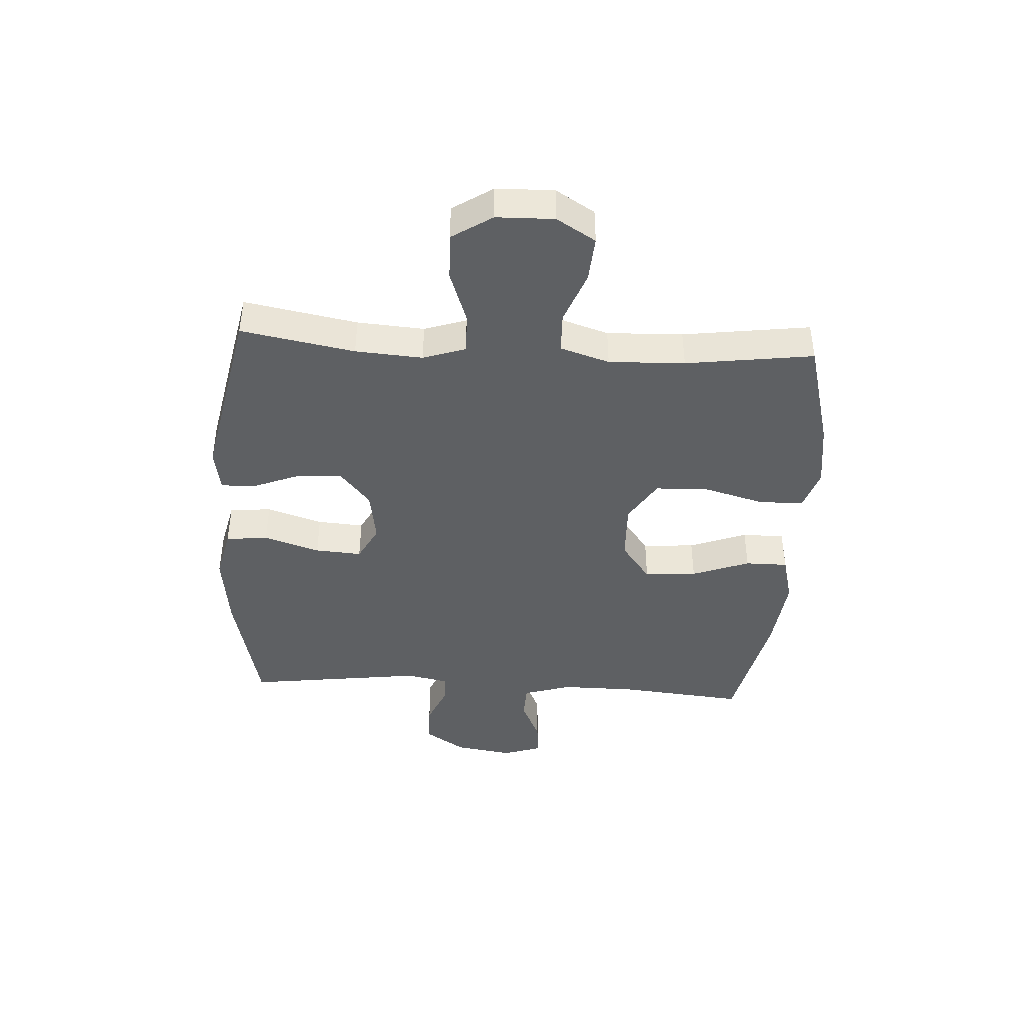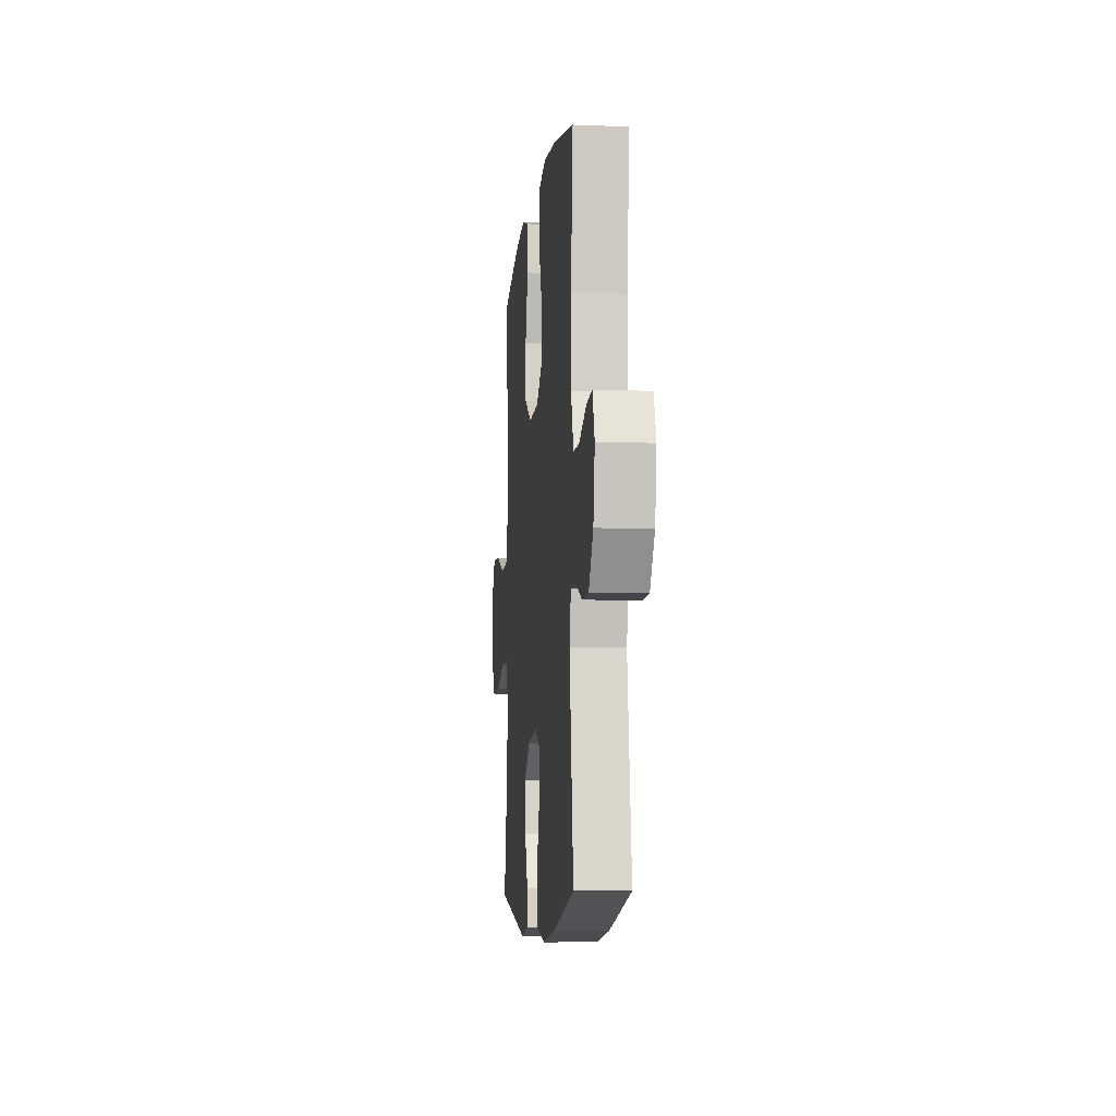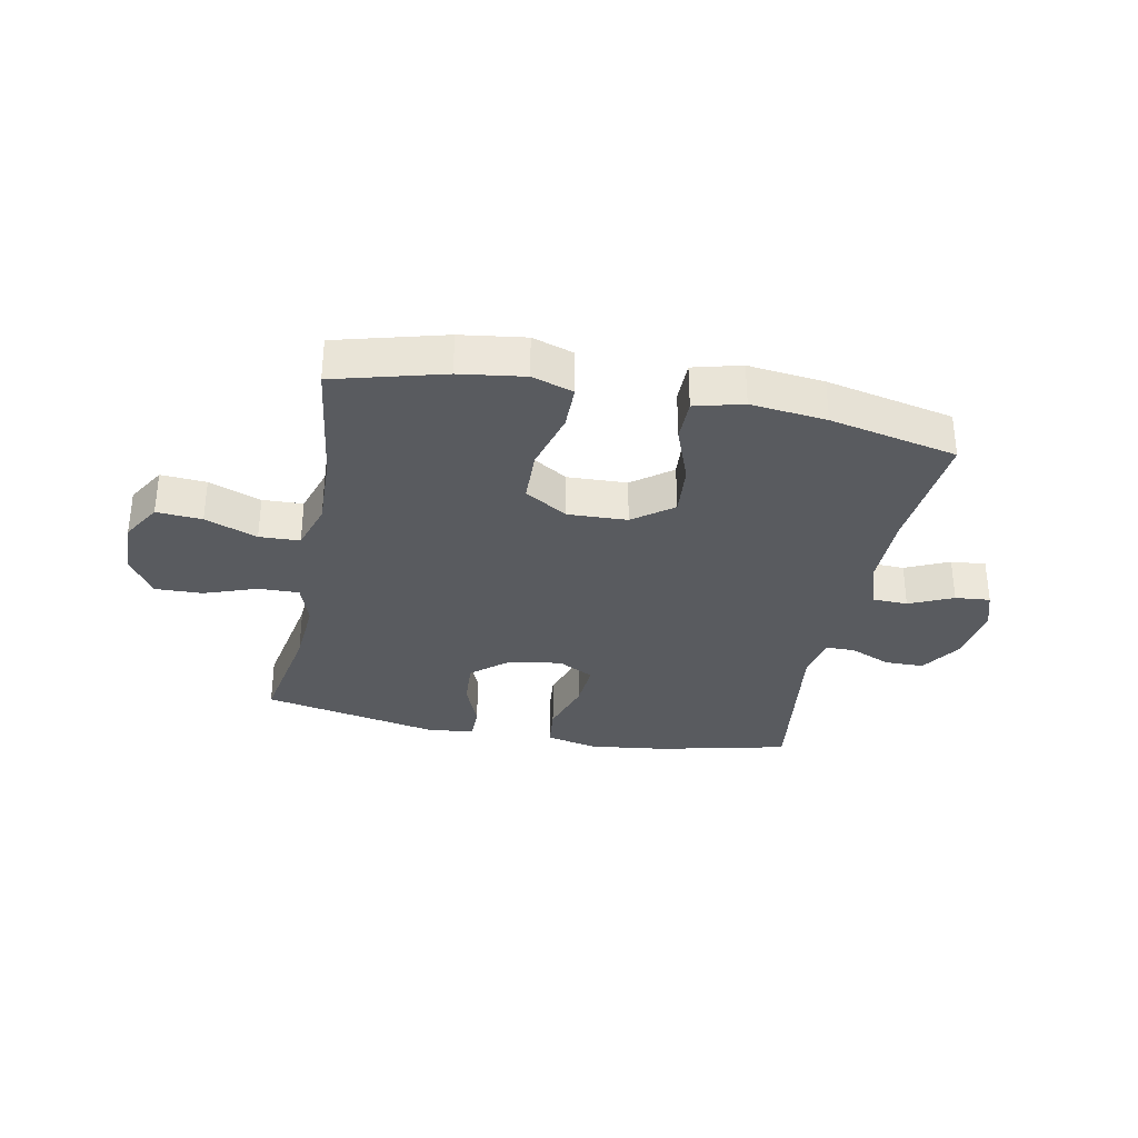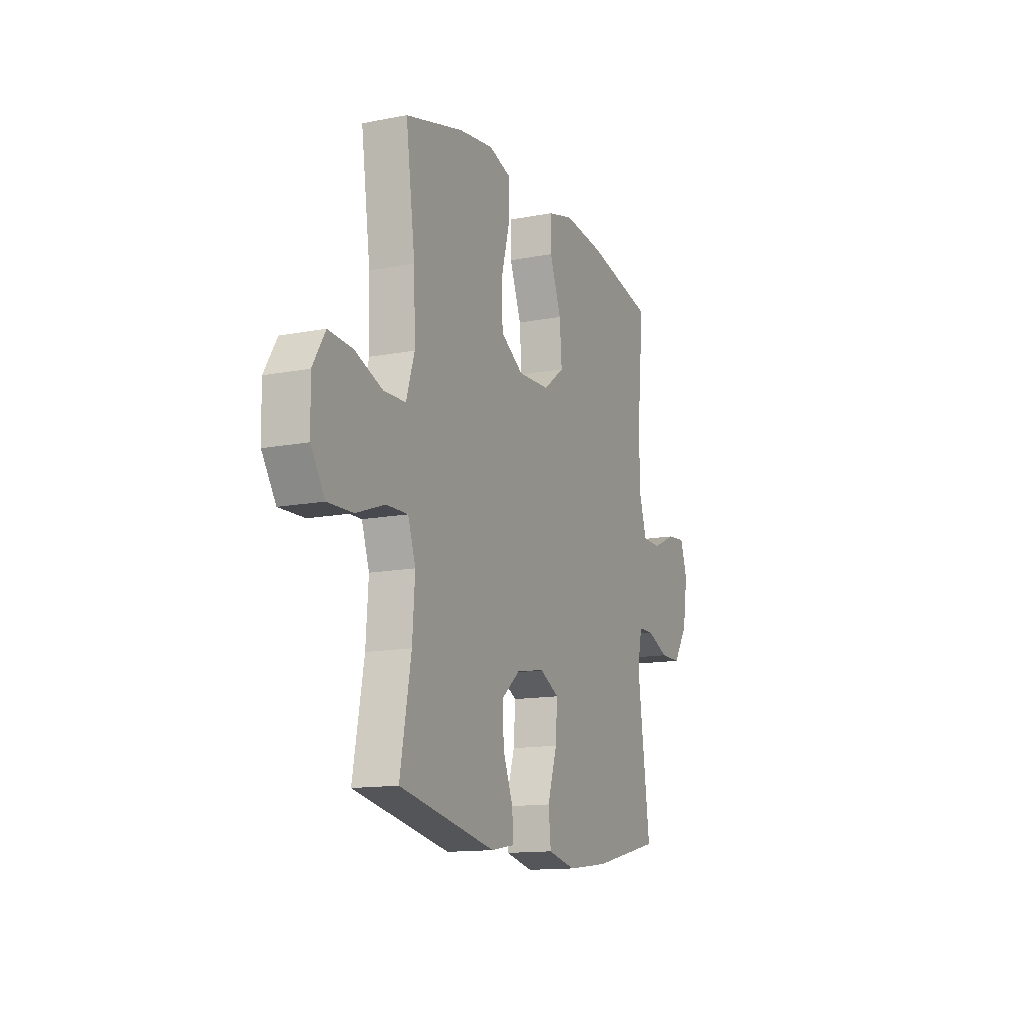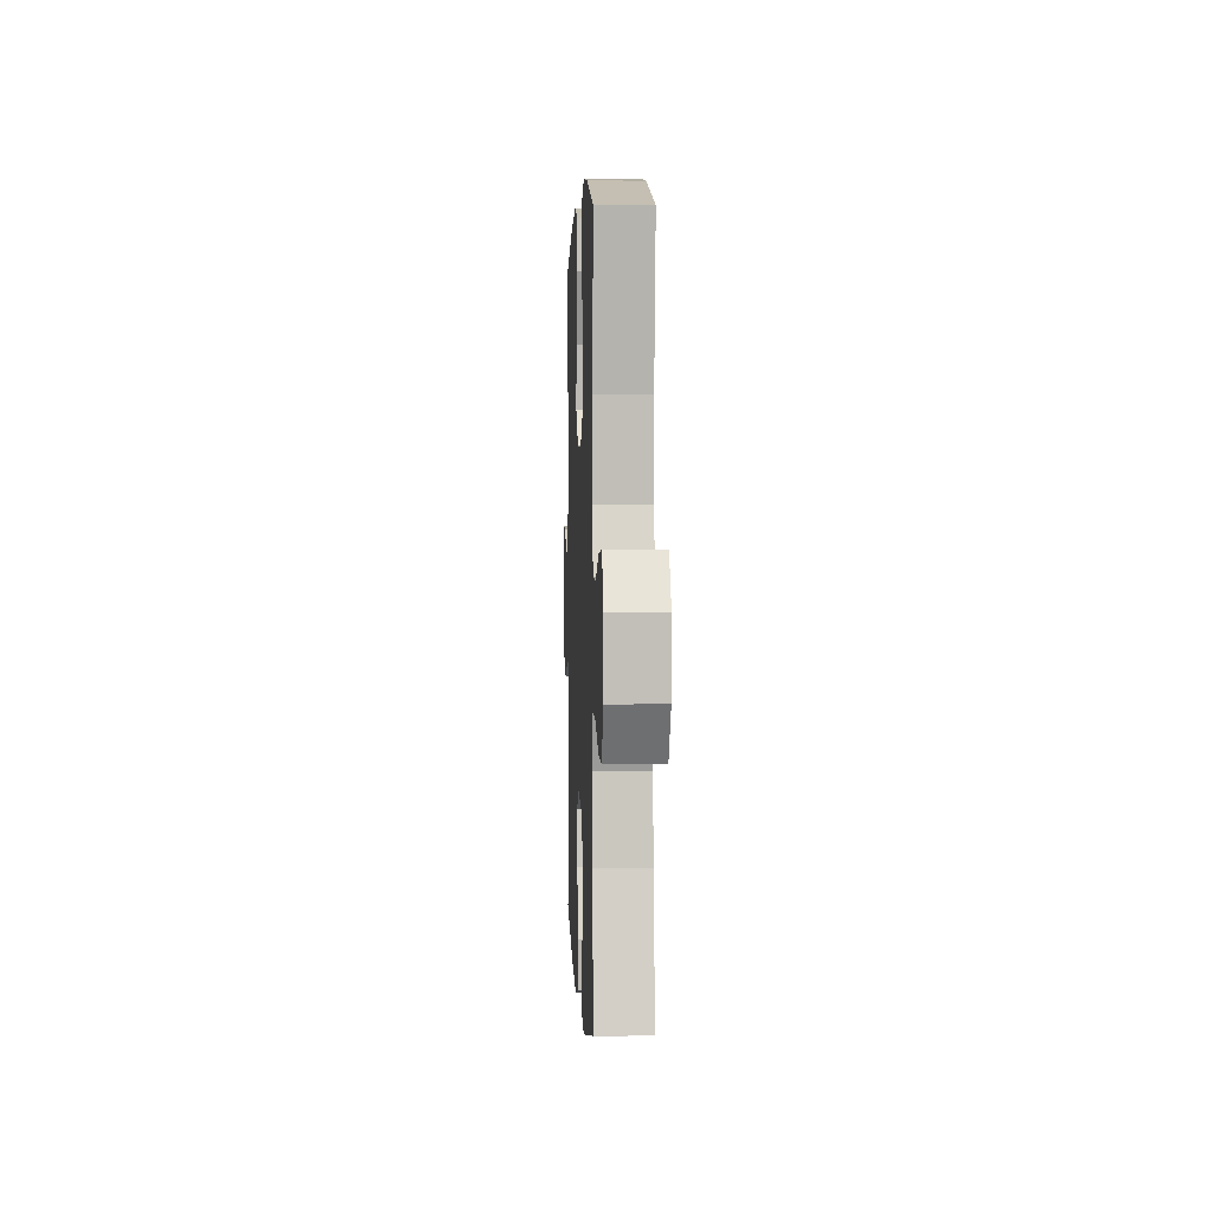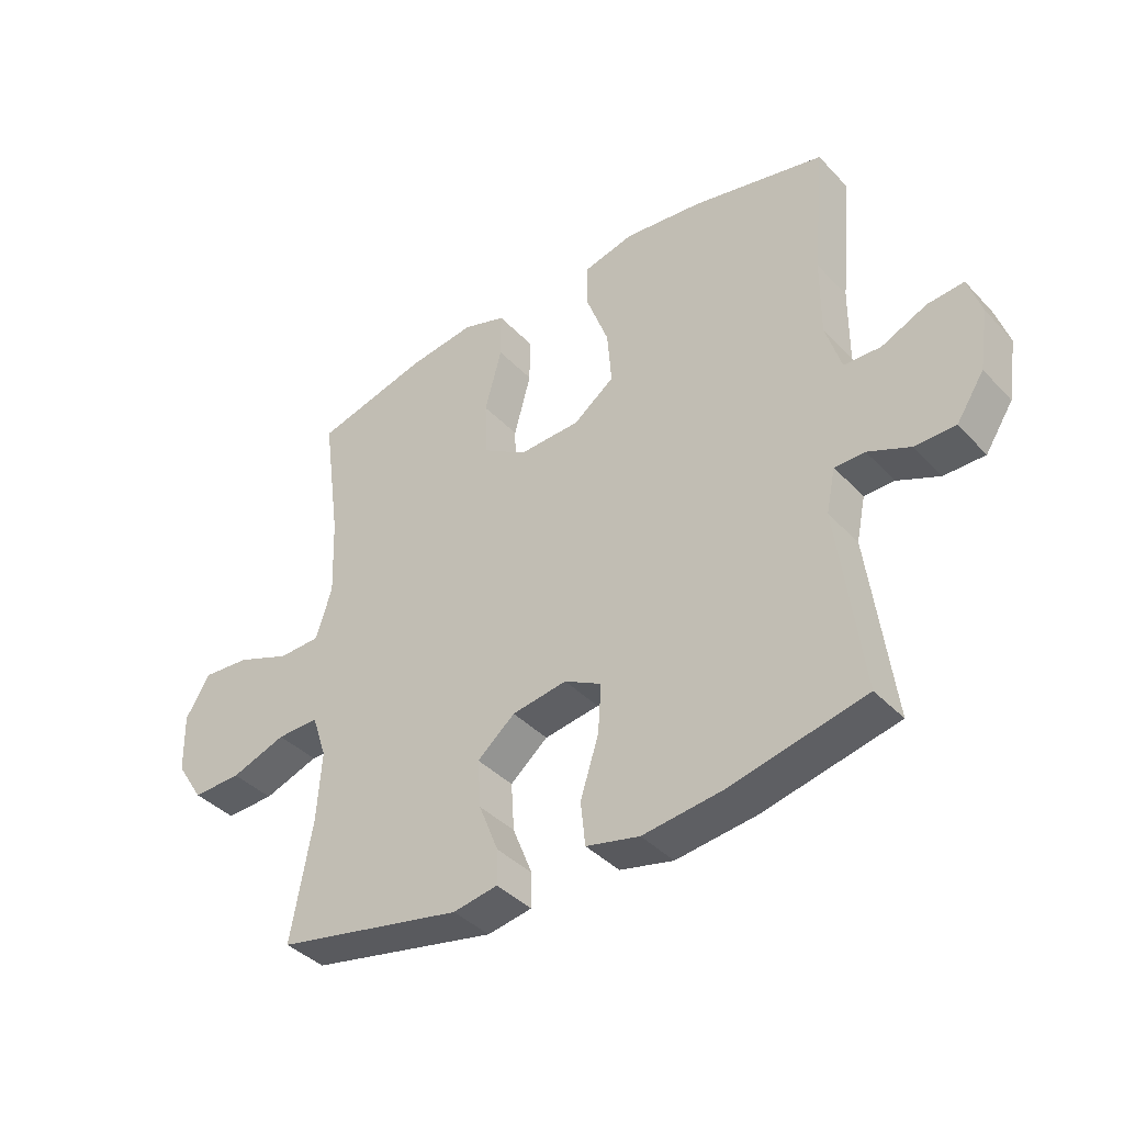
<metadata>
{"format":"obj","ext":"obj","renderer":"f3d","projection":"perspective","resolution":1024,"background":"white","views":[{"elev":-42.3,"azim":-93.4,"up":"+Y"},{"elev":-8.2,"azim":83.8,"up":"+Z"},{"elev":-32.7,"azim":-11.1,"up":"+Y"},{"elev":-13.5,"azim":-66.3,"up":"+Z"},{"elev":2.6,"azim":-92.6,"up":"+Z"},{"elev":-39.4,"azim":38.2,"up":"+Z"}]}
</metadata>
<code>
o path582
v -0.4658 0.0375 0.2827
v -0.461 0.0375 0.1488
v -0.4883 0.0375 0.06245
v -0.5595 0.0375 0.05997
v -0.6514 0.0375 0.09518
v -0.7314 0.0375 0.1012
v -0.7728 0.0375 0.03271
v -0.7705 0.0375 -0.06852
v -0.7247 0.0375 -0.1391
v -0.6413 0.0375 -0.1369
v -0.5476 0.0375 -0.1036
v -0.4765 0.0375 -0.1024
v -0.4517 0.0375 -0.1771
v -0.4599 0.0375 -0.2952
v -0.4962 0.0375 -0.4946
v -0.1783 0.0375 -0.5588
v -0.1028 0.0375 -0.5455
v -0.1029 0.0375 -0.4874
v -0.1361 0.0375 -0.404
v -0.1413 0.0375 -0.3231
v -0.0775 0.0375 -0.2693
v 0.01584 0.0375 -0.2547
v 0.07907 0.0375 -0.2881
v 0.07321 0.0375 -0.3702
v 0.04197 0.0375 -0.4687
v 0.04969 0.0375 -0.543
v 0.1405 0.0375 -0.5637
v 0.2776 0.0375 -0.5467
v 0.5057 0.0375 -0.4946
v 0.4643 0.0375 -0.1812
v 0.4797 0.0375 -0.1067
v 0.5309 0.0375 -0.1063
v 0.6022 0.0375 -0.1369
v 0.6712 0.0375 -0.1367
v 0.7184 0.0375 -0.06459
v 0.7341 0.0375 0.03732
v 0.7116 0.0375 0.1062
v 0.65 0.0375 0.1007
v 0.5731 0.0375 0.06587
v 0.5104 0.0375 0.06804
v 0.484 0.0375 0.1532
v 0.4847 0.0375 0.2854
v 0.5057 0.0375 0.5071
v 0.2808 0.0375 0.5559
v 0.1471 0.0375 0.571
v 0.06189 0.0375 0.549
v 0.06184 0.0375 0.4743
v 0.0996 0.0375 0.3727
v 0.1068 0.0375 0.2806
v 0.03725 0.0375 0.2285
v -0.06721 0.0375 0.2246
v -0.1425 0.0375 0.2715
v -0.1455 0.0375 0.3646
v -0.1167 0.0375 0.471
v -0.1172 0.0375 0.5504
v -0.19 0.0375 0.5741
v -0.3041 0.0375 0.5584
v -0.4962 0.0375 0.5071
v -0.4658 -0.0375 0.2827
v -0.461 -0.0375 0.1488
v -0.4883 -0.0375 0.06245
v -0.5595 -0.0375 0.05997
v -0.6514 -0.0375 0.09518
v -0.7314 -0.0375 0.1012
v -0.7728 -0.0375 0.03271
v -0.7705 -0.0375 -0.06852
v -0.7247 -0.0375 -0.1391
v -0.6413 -0.0375 -0.1369
v -0.5476 -0.0375 -0.1036
v -0.4765 -0.0375 -0.1024
v -0.4517 -0.0375 -0.1771
v -0.4599 -0.0375 -0.2952
v -0.4962 -0.0375 -0.4946
v -0.1783 -0.0375 -0.5588
v -0.1028 -0.0375 -0.5455
v -0.1029 -0.0375 -0.4874
v -0.1361 -0.0375 -0.404
v -0.1413 -0.0375 -0.3231
v -0.0775 -0.0375 -0.2693
v 0.01584 -0.0375 -0.2547
v 0.07907 -0.0375 -0.2881
v 0.07321 -0.0375 -0.3702
v 0.04197 -0.0375 -0.4687
v 0.04969 -0.0375 -0.543
v 0.1405 -0.0375 -0.5637
v 0.2776 -0.0375 -0.5467
v 0.5057 -0.0375 -0.4946
v 0.4643 -0.0375 -0.1812
v 0.4797 -0.0375 -0.1067
v 0.5309 -0.0375 -0.1063
v 0.6022 -0.0375 -0.1369
v 0.6712 -0.0375 -0.1367
v 0.7184 -0.0375 -0.06459
v 0.7341 -0.0375 0.03732
v 0.7116 -0.0375 0.1062
v 0.65 -0.0375 0.1007
v 0.5731 -0.0375 0.06587
v 0.5104 -0.0375 0.06804
v 0.484 -0.0375 0.1532
v 0.4847 -0.0375 0.2854
v 0.5057 -0.0375 0.5071
v 0.2808 -0.0375 0.5559
v 0.1471 -0.0375 0.571
v 0.06189 -0.0375 0.549
v 0.06184 -0.0375 0.4743
v 0.0996 -0.0375 0.3727
v 0.1068 -0.0375 0.2806
v 0.03725 -0.0375 0.2285
v -0.06721 -0.0375 0.2246
v -0.1425 -0.0375 0.2715
v -0.1455 -0.0375 0.3646
v -0.1167 -0.0375 0.471
v -0.1172 -0.0375 0.5504
v -0.19 -0.0375 0.5741
v -0.3041 -0.0375 0.5584
v -0.4962 -0.0375 0.5071
v 0.04969 0.0375 -0.543
v 0.04969 0.0375 -0.543
v 0.1405 0.0375 -0.5637
v 0.2776 0.0375 -0.5467
v -0.1783 0.0375 -0.5588
v -0.1028 0.0375 -0.5455
v -0.1028 0.0375 -0.5455
v -0.1029 0.0375 -0.4874
v 0.04197 0.0375 -0.4687
v -0.4962 0.0375 -0.4946
v -0.4962 0.0375 -0.4946
v 0.5057 0.0375 -0.4946
v 0.5057 0.0375 -0.4946
v -0.1361 0.0375 -0.404
v 0.07321 0.0375 -0.3702
v -0.4599 0.0375 -0.2952
v -0.1413 0.0375 -0.3231
v 0.07907 0.0375 -0.2881
v 0.07907 0.0375 -0.2881
v -0.0775 0.0375 -0.2693
v 0.4643 0.0375 -0.1812
v -0.4517 0.0375 -0.1771
v 0.01584 0.0375 -0.2547
v 0.4797 0.0375 -0.1067
v 0.4797 0.0375 -0.1067
v -0.4765 0.0375 -0.1024
v -0.4765 0.0375 -0.1024
v -0.7705 0.0375 -0.06852
v -0.7247 0.0375 -0.1391
v -0.6413 0.0375 -0.1369
v 0.5309 0.0375 -0.1063
v 0.6022 0.0375 -0.1369
v 0.6712 0.0375 -0.1367
v -0.5476 0.0375 -0.1036
v 0.7184 0.0375 -0.06459
v -0.7728 0.0375 0.03271
v 0.7341 0.0375 0.03732
v -0.7314 0.0375 0.1012
v -0.7314 0.0375 0.1012
v 0.7116 0.0375 0.1062
v 0.7116 0.0375 0.1062
v -0.6514 0.0375 0.09518
v -0.5595 0.0375 0.05997
v -0.4883 0.0375 0.06245
v -0.4883 0.0375 0.06245
v -0.461 0.0375 0.1488
v 0.5731 0.0375 0.06587
v 0.5104 0.0375 0.06804
v 0.5104 0.0375 0.06804
v 0.65 0.0375 0.1007
v 0.484 0.0375 0.1532
v -0.4658 0.0375 0.2827
v 0.03725 0.0375 0.2285
v -0.06721 0.0375 0.2246
v 0.4847 0.0375 0.2854
v -0.1425 0.0375 0.2715
v 0.1068 0.0375 0.2806
v -0.1455 0.0375 0.3646
v 0.0996 0.0375 0.3727
v -0.1167 0.0375 0.471
v 0.06184 0.0375 0.4743
v -0.1172 0.0375 0.5504
v -0.1172 0.0375 0.5504
v 0.06189 0.0375 0.549
v 0.06189 0.0375 0.549
v -0.4962 0.0375 0.5071
v -0.4962 0.0375 0.5071
v 0.5057 0.0375 0.5071
v 0.5057 0.0375 0.5071
v 0.2808 0.0375 0.5559
v -0.3041 0.0375 0.5584
v 0.1471 0.0375 0.571
v -0.19 0.0375 0.5741
v 0.04969 -0.0375 -0.543
v 0.04969 -0.0375 -0.543
v 0.1405 -0.0375 -0.5637
v 0.2776 -0.0375 -0.5467
v -0.1783 -0.0375 -0.5588
v -0.1028 -0.0375 -0.5455
v -0.1028 -0.0375 -0.5455
v -0.1029 -0.0375 -0.4874
v 0.04197 -0.0375 -0.4687
v -0.4962 -0.0375 -0.4946
v -0.4962 -0.0375 -0.4946
v 0.5057 -0.0375 -0.4946
v 0.5057 -0.0375 -0.4946
v -0.1361 -0.0375 -0.404
v 0.07321 -0.0375 -0.3702
v -0.4599 -0.0375 -0.2952
v -0.1413 -0.0375 -0.3231
v 0.07907 -0.0375 -0.2881
v 0.07907 -0.0375 -0.2881
v -0.0775 -0.0375 -0.2693
v 0.4643 -0.0375 -0.1812
v -0.4517 -0.0375 -0.1771
v 0.01584 -0.0375 -0.2547
v 0.4797 -0.0375 -0.1067
v 0.4797 -0.0375 -0.1067
v -0.4765 -0.0375 -0.1024
v -0.4765 -0.0375 -0.1024
v -0.7705 -0.0375 -0.06852
v -0.7247 -0.0375 -0.1391
v -0.6413 -0.0375 -0.1369
v 0.5309 -0.0375 -0.1063
v 0.6022 -0.0375 -0.1369
v 0.6712 -0.0375 -0.1367
v -0.5476 -0.0375 -0.1036
v 0.7184 -0.0375 -0.06459
v -0.7728 -0.0375 0.03271
v 0.7341 -0.0375 0.03732
v -0.7314 -0.0375 0.1012
v -0.7314 -0.0375 0.1012
v 0.7116 -0.0375 0.1062
v 0.7116 -0.0375 0.1062
v -0.6514 -0.0375 0.09518
v -0.5595 -0.0375 0.05997
v -0.4883 -0.0375 0.06245
v -0.4883 -0.0375 0.06245
v -0.461 -0.0375 0.1488
v 0.5731 -0.0375 0.06587
v 0.5104 -0.0375 0.06804
v 0.5104 -0.0375 0.06804
v 0.65 -0.0375 0.1007
v 0.484 -0.0375 0.1532
v -0.4658 -0.0375 0.2827
v 0.03725 -0.0375 0.2285
v -0.06721 -0.0375 0.2246
v 0.4847 -0.0375 0.2854
v -0.1425 -0.0375 0.2715
v 0.1068 -0.0375 0.2806
v -0.1455 -0.0375 0.3646
v 0.0996 -0.0375 0.3727
v -0.1167 -0.0375 0.471
v 0.06184 -0.0375 0.4743
v -0.1172 -0.0375 0.5504
v -0.1172 -0.0375 0.5504
v 0.06189 -0.0375 0.549
v 0.06189 -0.0375 0.549
v -0.4962 -0.0375 0.5071
v -0.4962 -0.0375 0.5071
v 0.5057 -0.0375 0.5071
v 0.5057 -0.0375 0.5071
v 0.2808 -0.0375 0.5559
v -0.3041 -0.0375 0.5584
v 0.1471 -0.0375 0.571
v -0.19 -0.0375 0.5741
f 239 226 229
f 255 241 260
f 207 210 213
f 205 206 211
f 213 220 237
f 226 236 224
f 215 209 243
f 207 213 242
f 233 215 243
f 259 248 244
f 194 203 199
f 199 203 205
f 198 192 204
f 243 212 242
f 231 219 232
f 242 237 240
f 203 194 197
f 236 226 239
f 190 192 198
f 262 249 251
f 246 240 244
f 210 207 193
f 224 221 222
f 231 217 219
f 215 233 223
f 209 211 206
f 193 204 192
f 236 220 221
f 218 219 217
f 225 217 231
f 210 193 201
f 261 248 259
f 209 212 243
f 235 243 245
f 235 245 241
f 259 244 257
f 248 246 244
f 224 236 221
f 260 249 262
f 195 197 194
f 241 247 260
f 248 261 250
f 250 261 253
f 233 243 235
f 232 223 233
f 227 225 231
f 206 205 203
f 237 220 236
f 245 247 241
f 242 240 246
f 242 213 237
f 212 207 242
f 223 232 219
f 249 260 247
f 204 193 207
f 211 209 215
f 118 27 85 191
f 27 28 86 85
f 16 123 196 74
f 17 18 76 75
f 25 26 84 83
f 127 16 74 200
f 28 129 202 86
f 18 19 77 76
f 24 25 83 82
f 14 15 73 72
f 19 20 78 77
f 135 24 82 208
f 20 21 79 78
f 29 30 88 87
f 13 14 72 71
f 22 23 81 80
f 21 22 80 79
f 30 141 214 88
f 143 13 71 216
f 8 9 67 66
f 9 10 68 67
f 32 33 91 90
f 33 34 92 91
f 10 11 69 68
f 34 35 93 92
f 31 32 90 89
f 11 12 70 69
f 7 8 66 65
f 35 36 94 93
f 155 7 65 228
f 36 157 230 94
f 5 6 64 63
f 4 5 63 62
f 161 4 62 234
f 2 3 61 60
f 39 165 238 97
f 38 39 97 96
f 37 38 96 95
f 40 41 99 98
f 1 2 60 59
f 50 51 109 108
f 41 42 100 99
f 51 52 110 109
f 49 50 108 107
f 52 53 111 110
f 48 49 107 106
f 53 54 112 111
f 47 48 106 105
f 54 179 252 112
f 181 47 105 254
f 183 1 59 256
f 42 185 258 100
f 43 44 102 101
f 57 58 116 115
f 45 46 104 103
f 44 45 103 102
f 56 57 115 114
f 55 56 114 113
f 166 156 153
f 182 187 168
f 134 140 137
f 132 138 133
f 140 164 147
f 153 151 163
f 142 170 136
f 134 169 140
f 160 170 142
f 186 171 175
f 121 126 130
f 126 132 130
f 125 131 119
f 170 169 139
f 158 159 146
f 169 167 164
f 130 124 121
f 163 166 153
f 117 125 119
f 189 178 176
f 173 171 167
f 137 120 134
f 151 149 148
f 158 146 144
f 142 150 160
f 136 133 138
f 120 119 131
f 163 148 147
f 145 144 146
f 152 158 144
f 137 128 120
f 188 186 175
f 136 170 139
f 162 172 170
f 162 168 172
f 186 184 171
f 175 171 173
f 151 148 163
f 187 189 176
f 122 121 124
f 168 187 174
f 175 177 188
f 177 180 188
f 160 162 170
f 159 160 150
f 154 158 152
f 133 130 132
f 164 163 147
f 172 168 174
f 169 173 167
f 169 164 140
f 139 169 134
f 150 146 159
f 176 174 187
f 131 134 120
f 138 142 136

</code>
